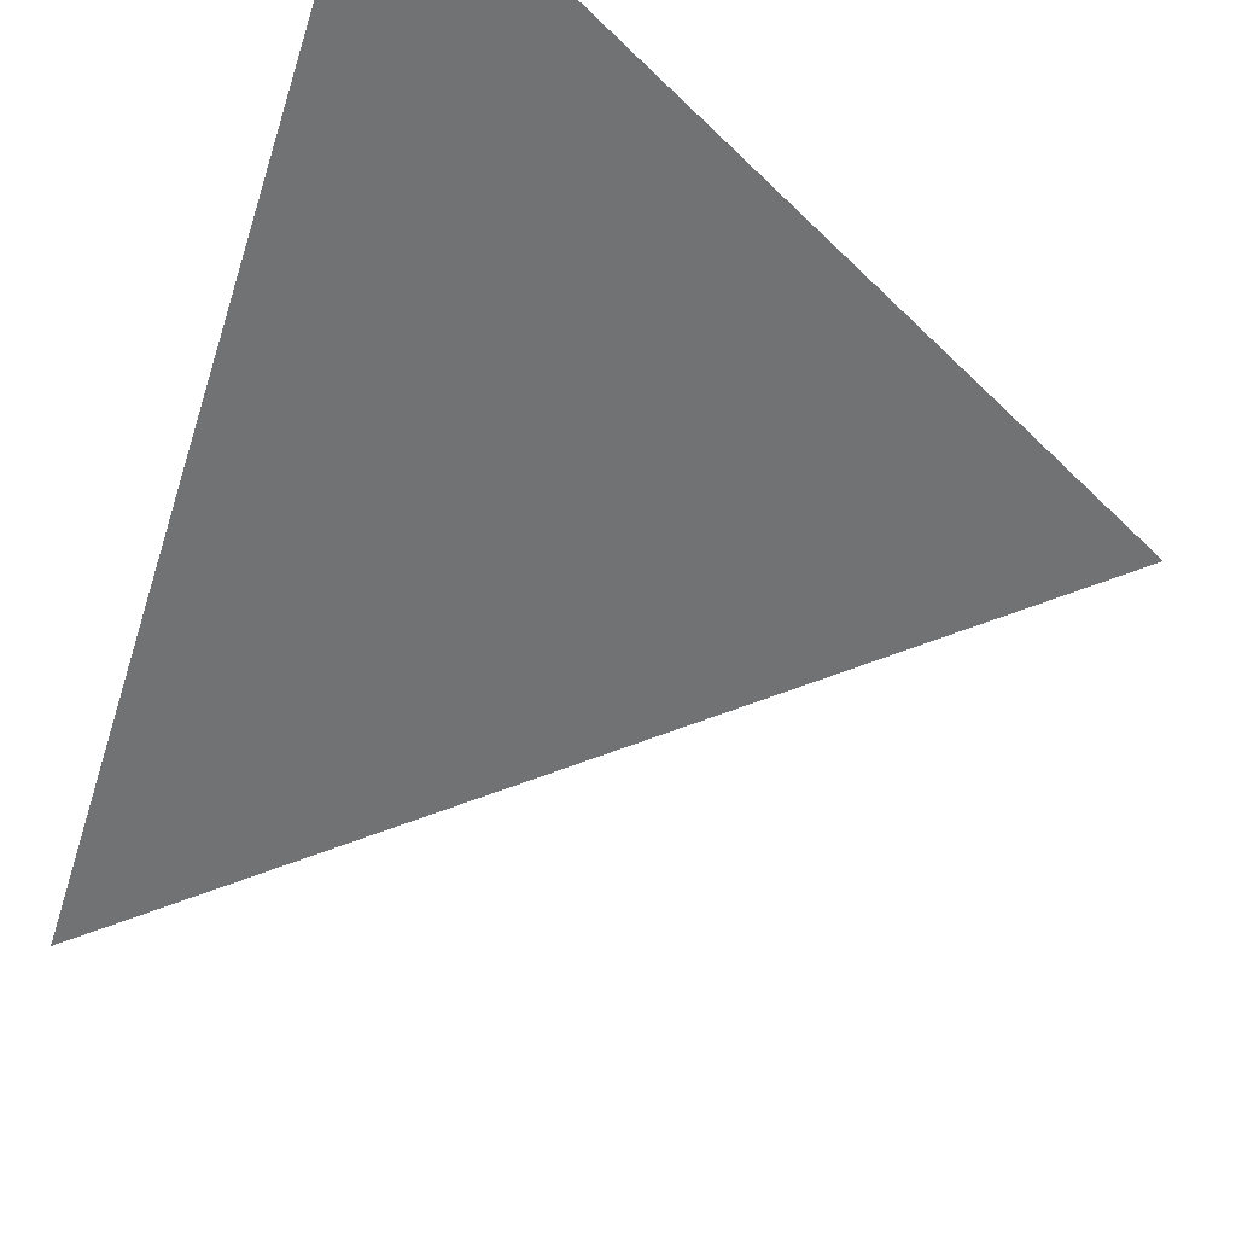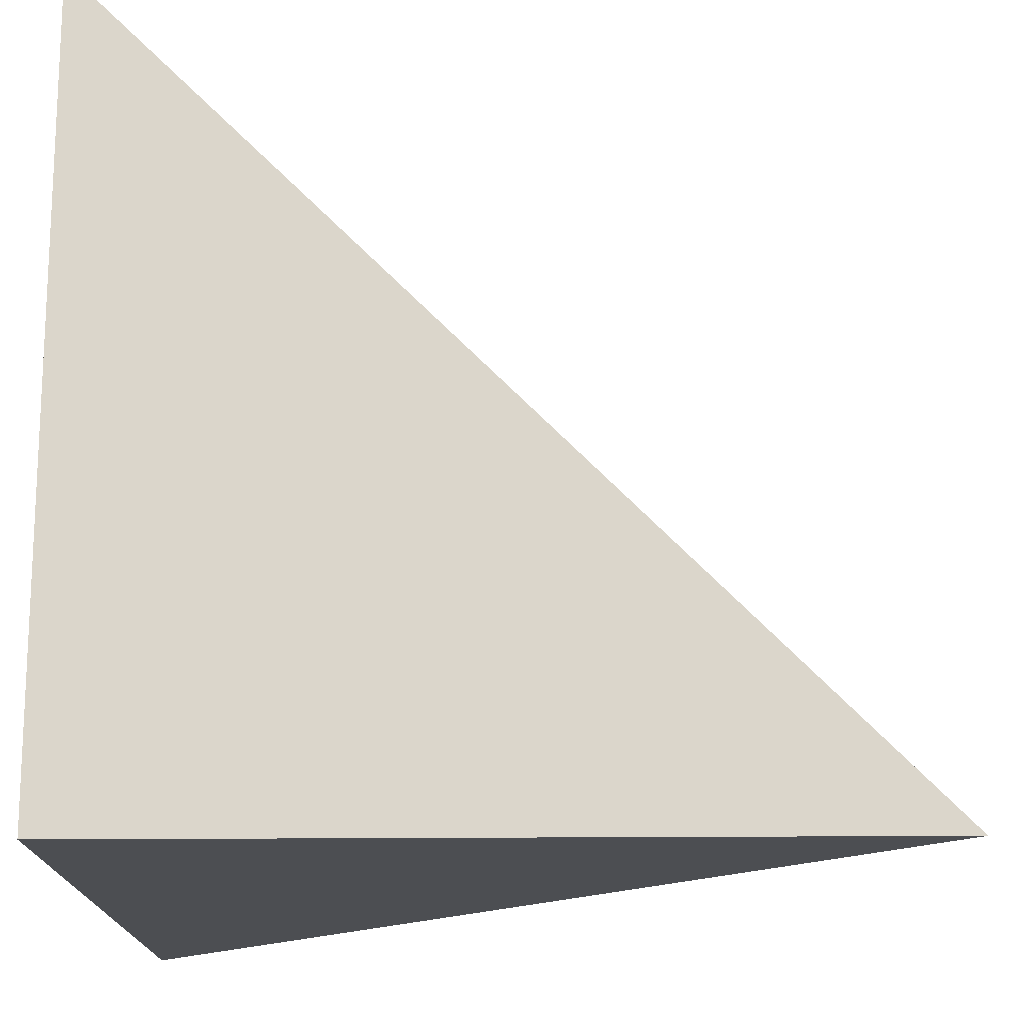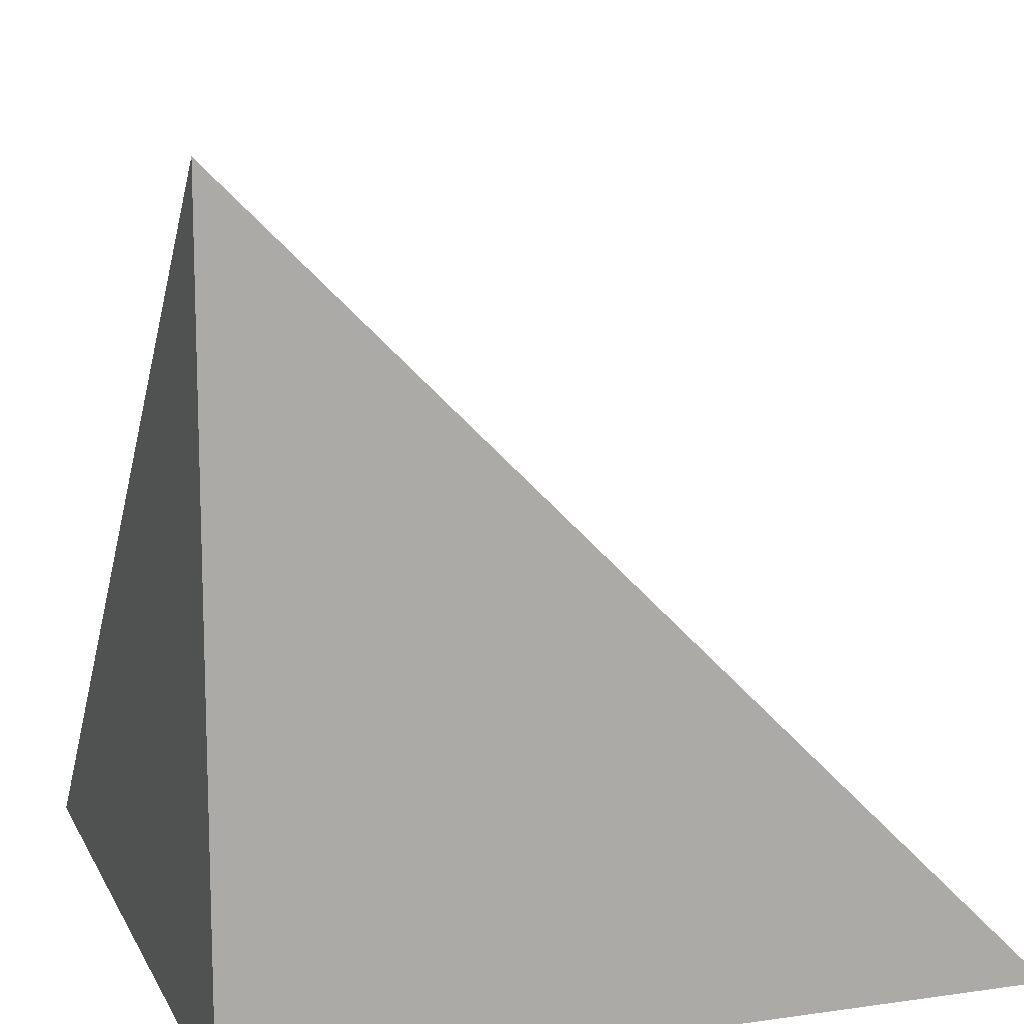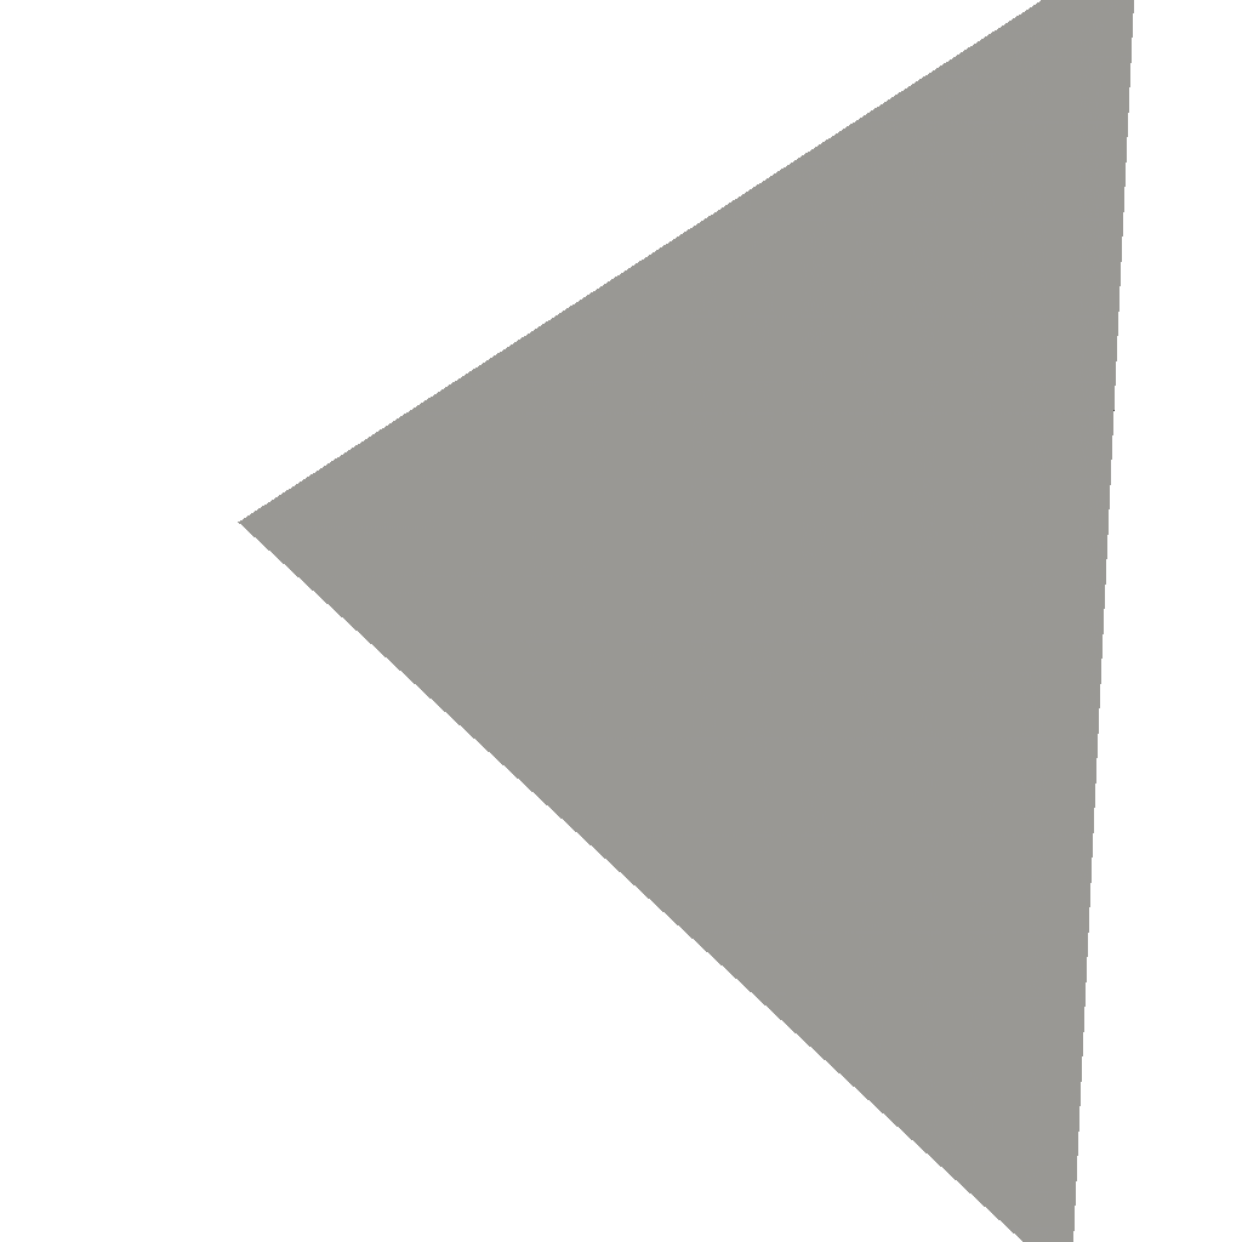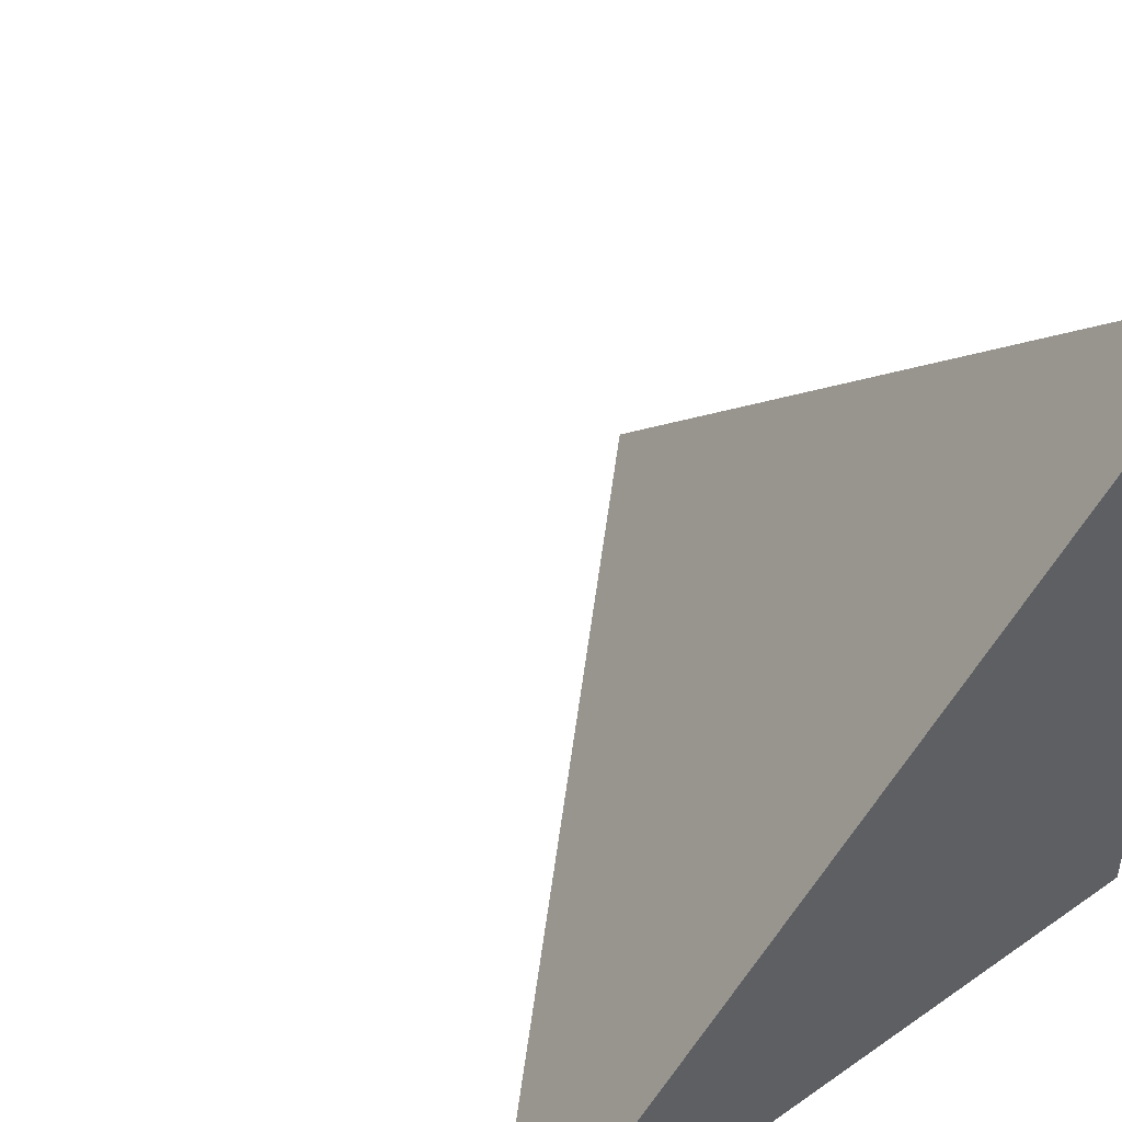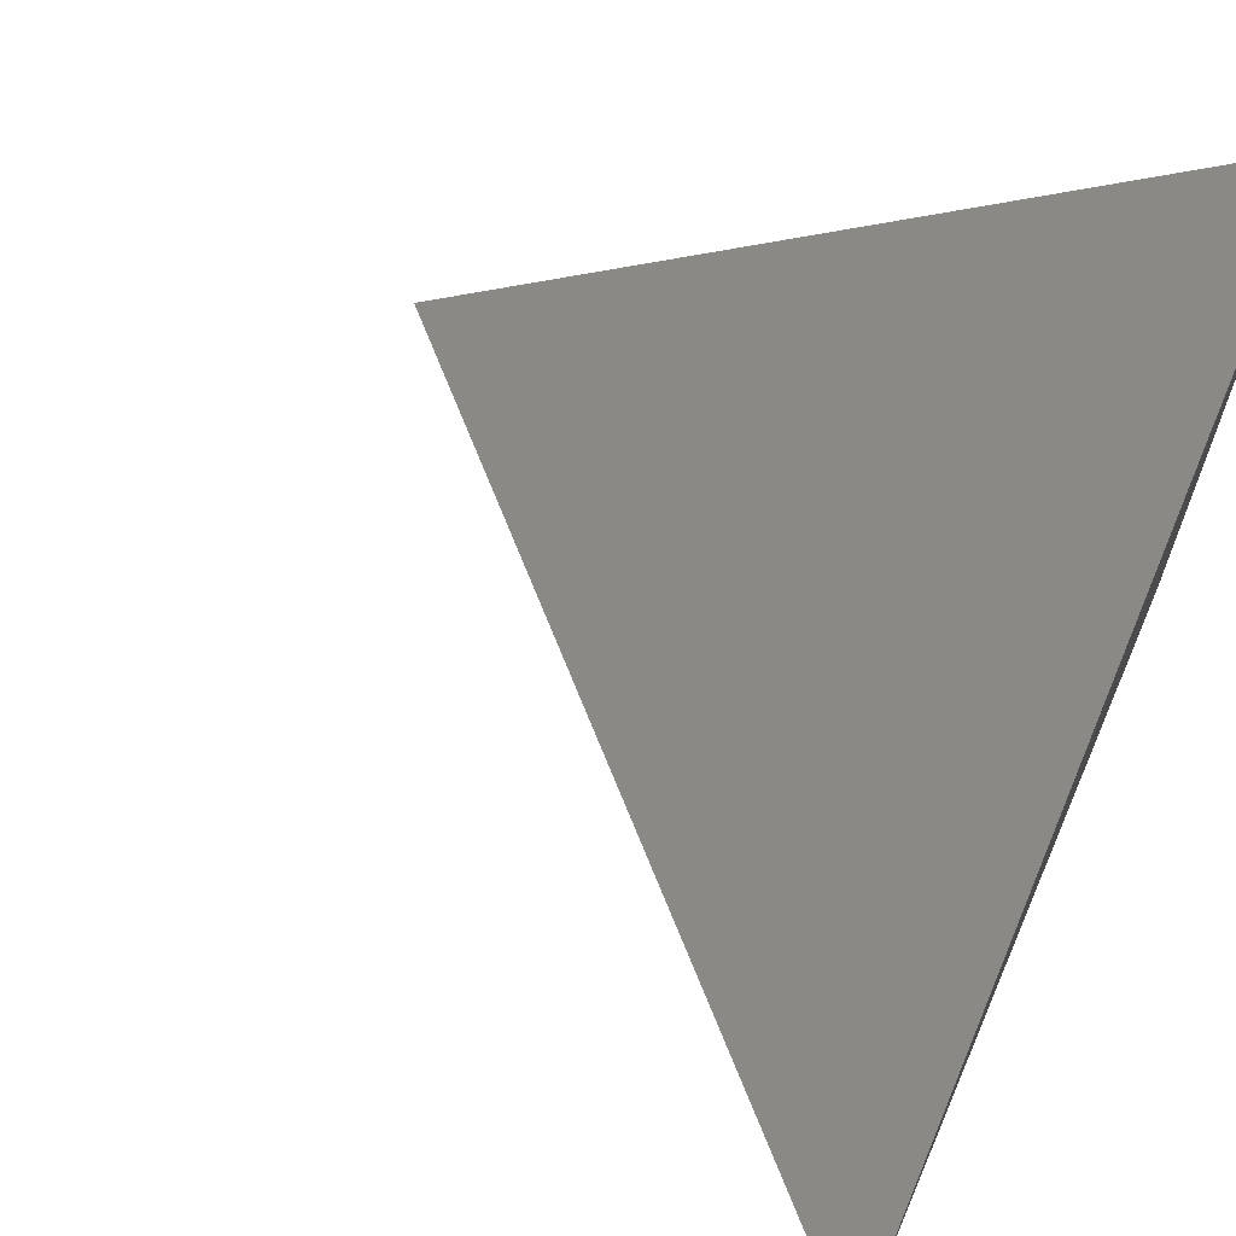
<metadata>
{"format":"obj","ext":"obj","renderer":"f3d","projection":"perspective","resolution":1024,"background":"white","views":[{"elev":71.6,"azim":25.2,"up":"+Y"},{"elev":-16.7,"azim":-88.7,"up":"+Y"},{"elev":12.5,"azim":-18.4,"up":"+Z"},{"elev":54.0,"azim":-178.0,"up":"+Z"},{"elev":47.7,"azim":141.9,"up":"+Y"},{"elev":66.2,"azim":-156.5,"up":"+Z"}]}
</metadata>
<code>
v  1  -142.8  1
v  2  -142.8  1
v  1  -141.8  1
v  1  -142.8  2
f 1 3 2
f 1 4 3
f 1 2 4
f 2 3 4

</code>
